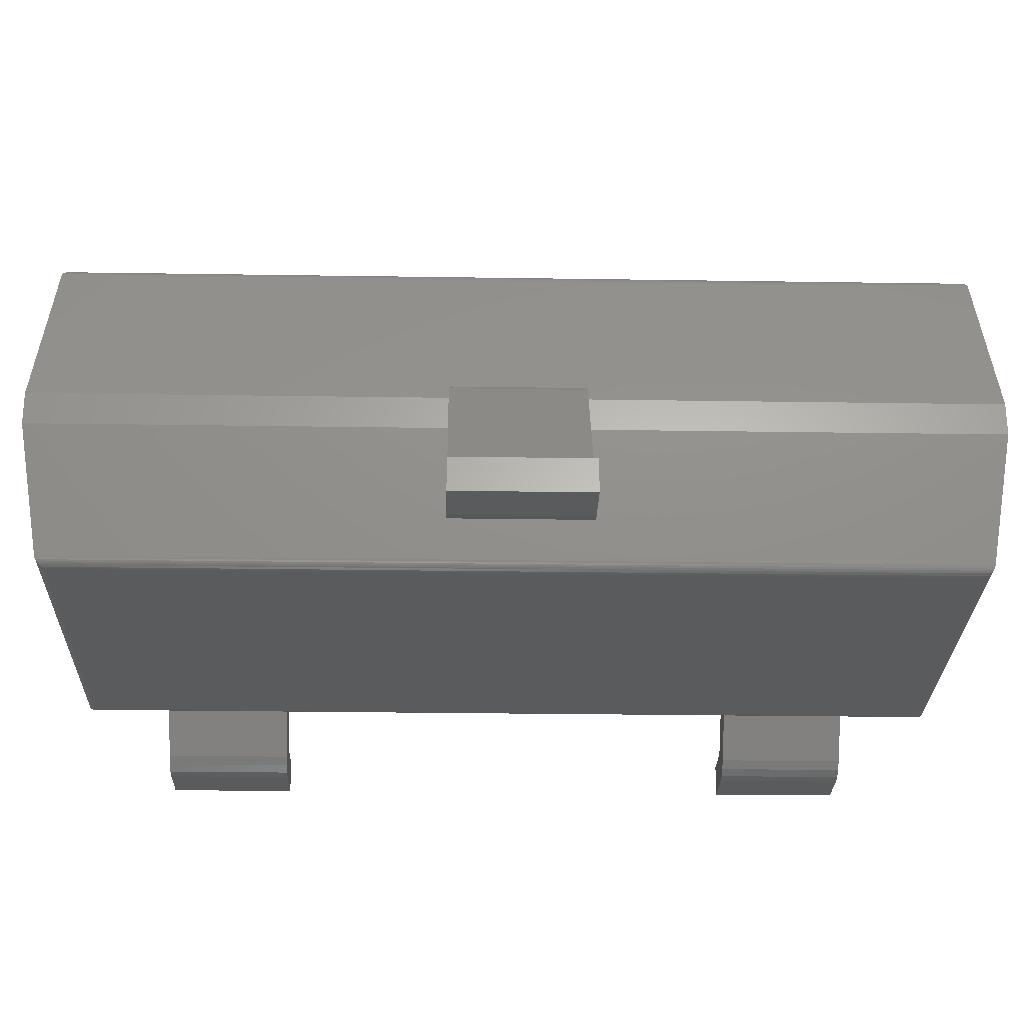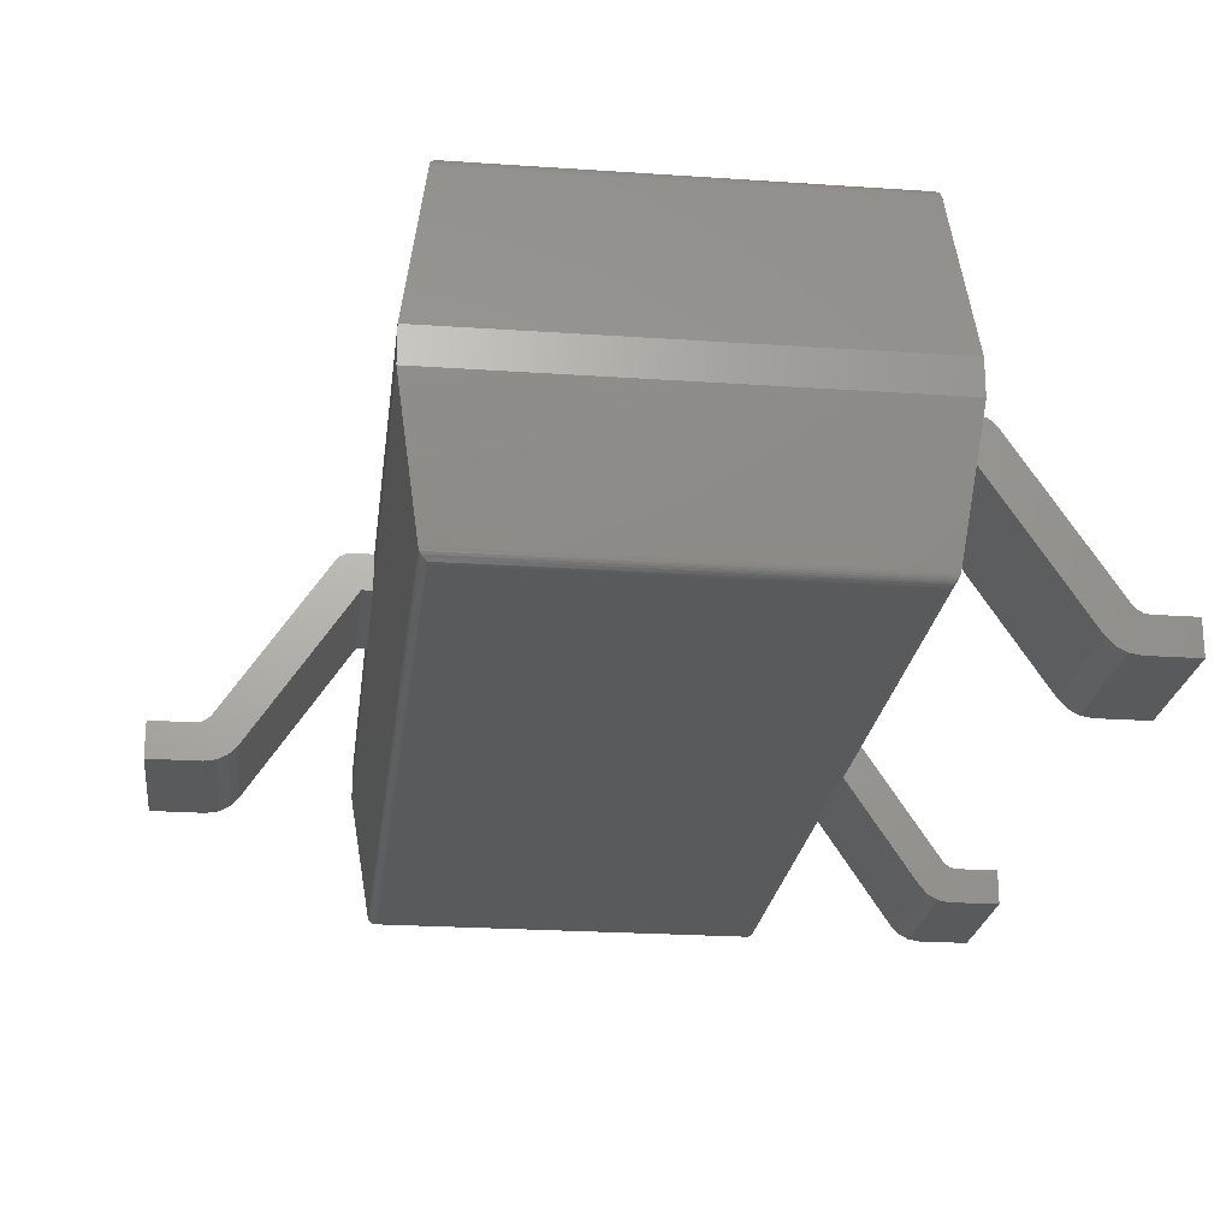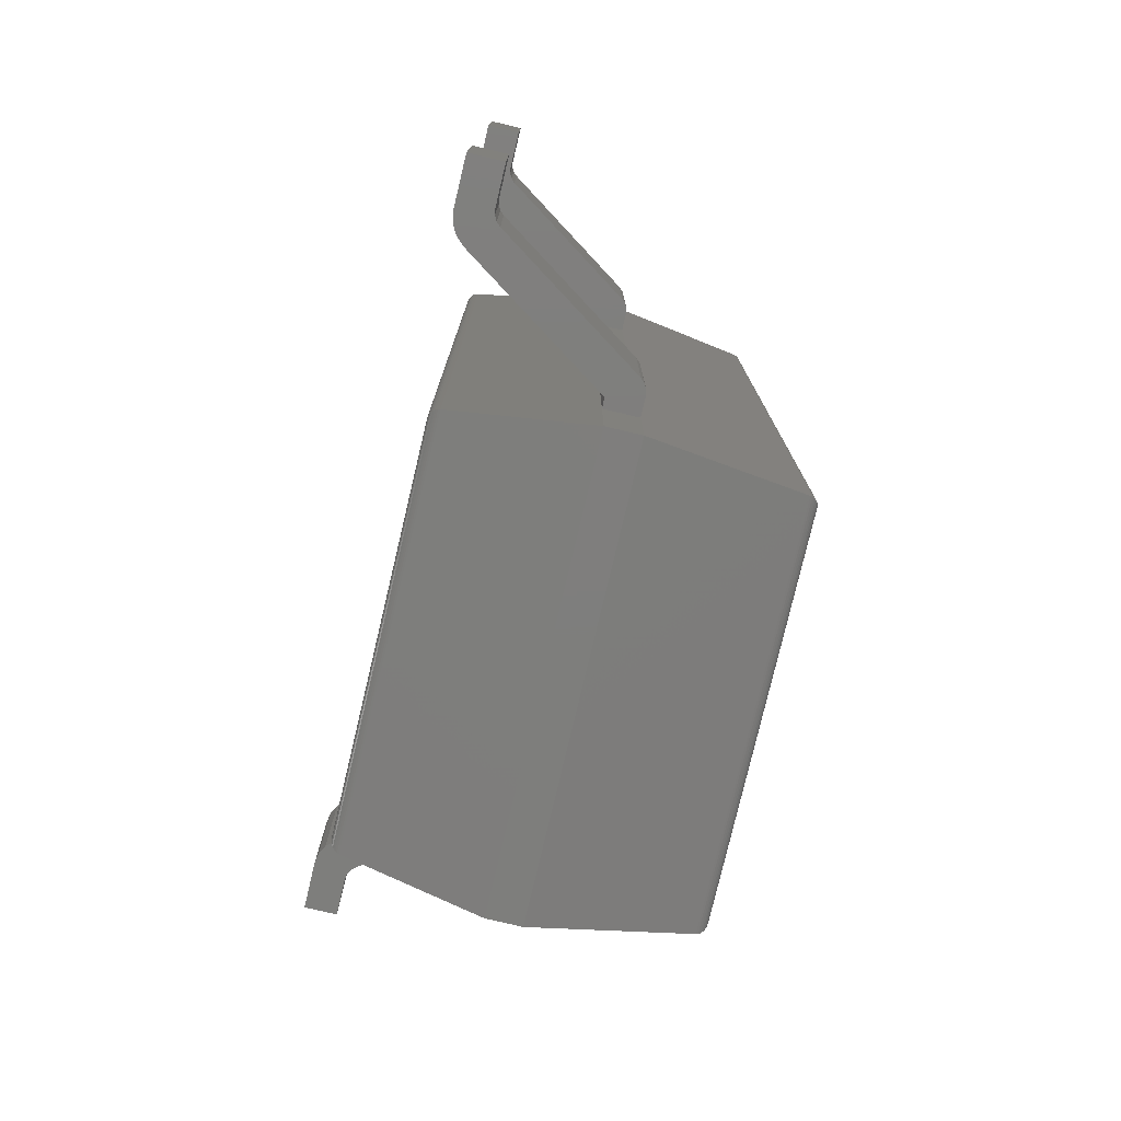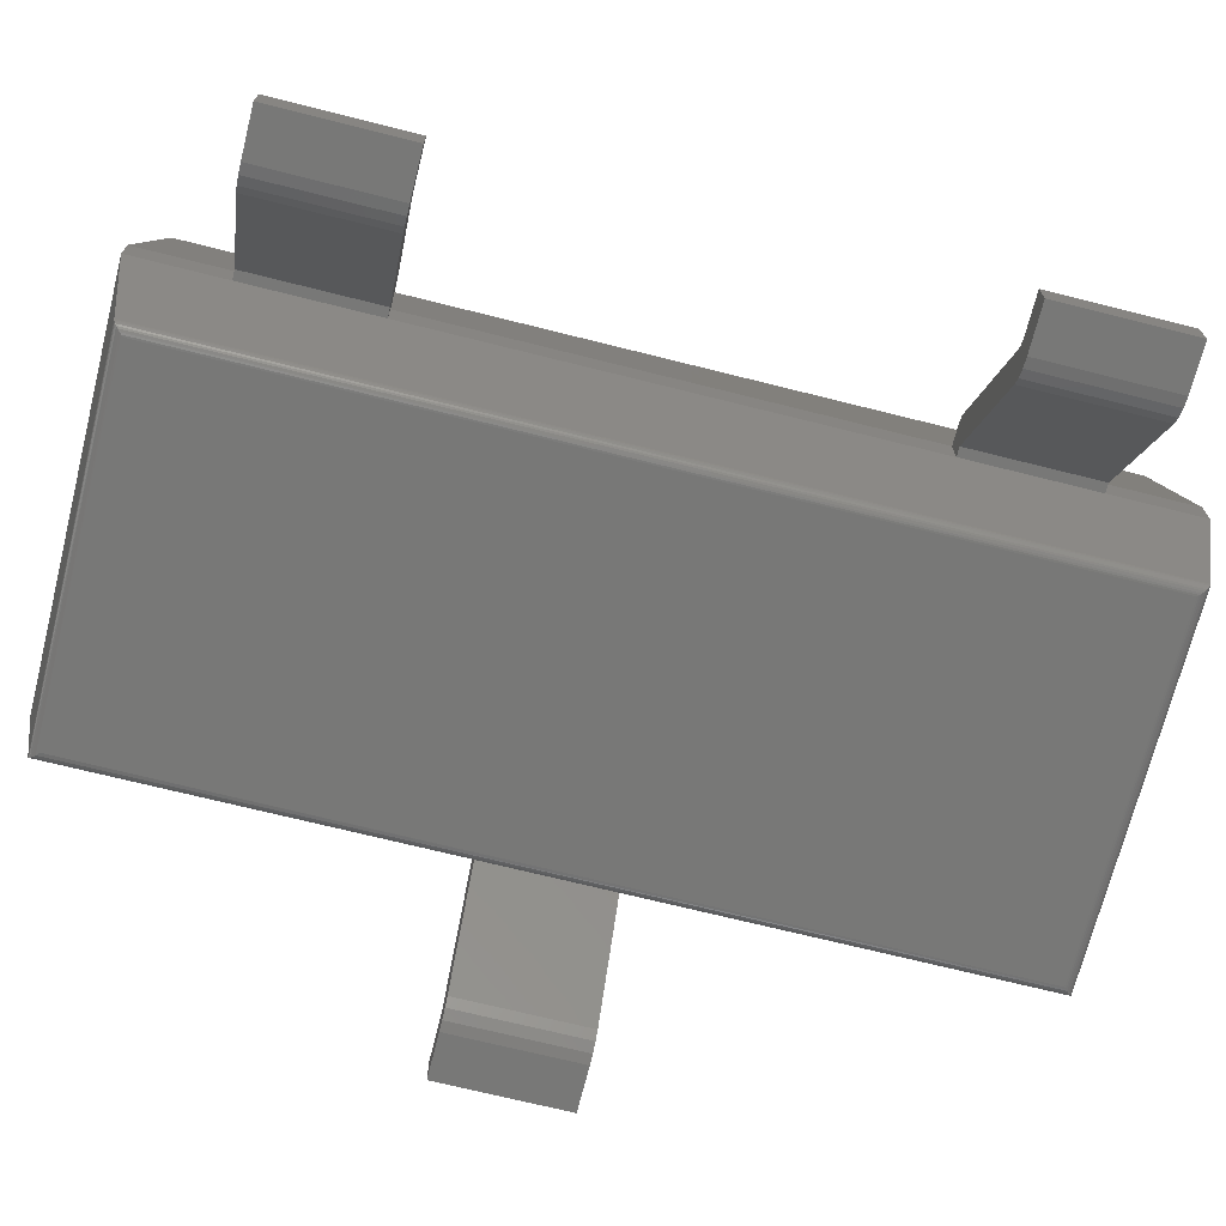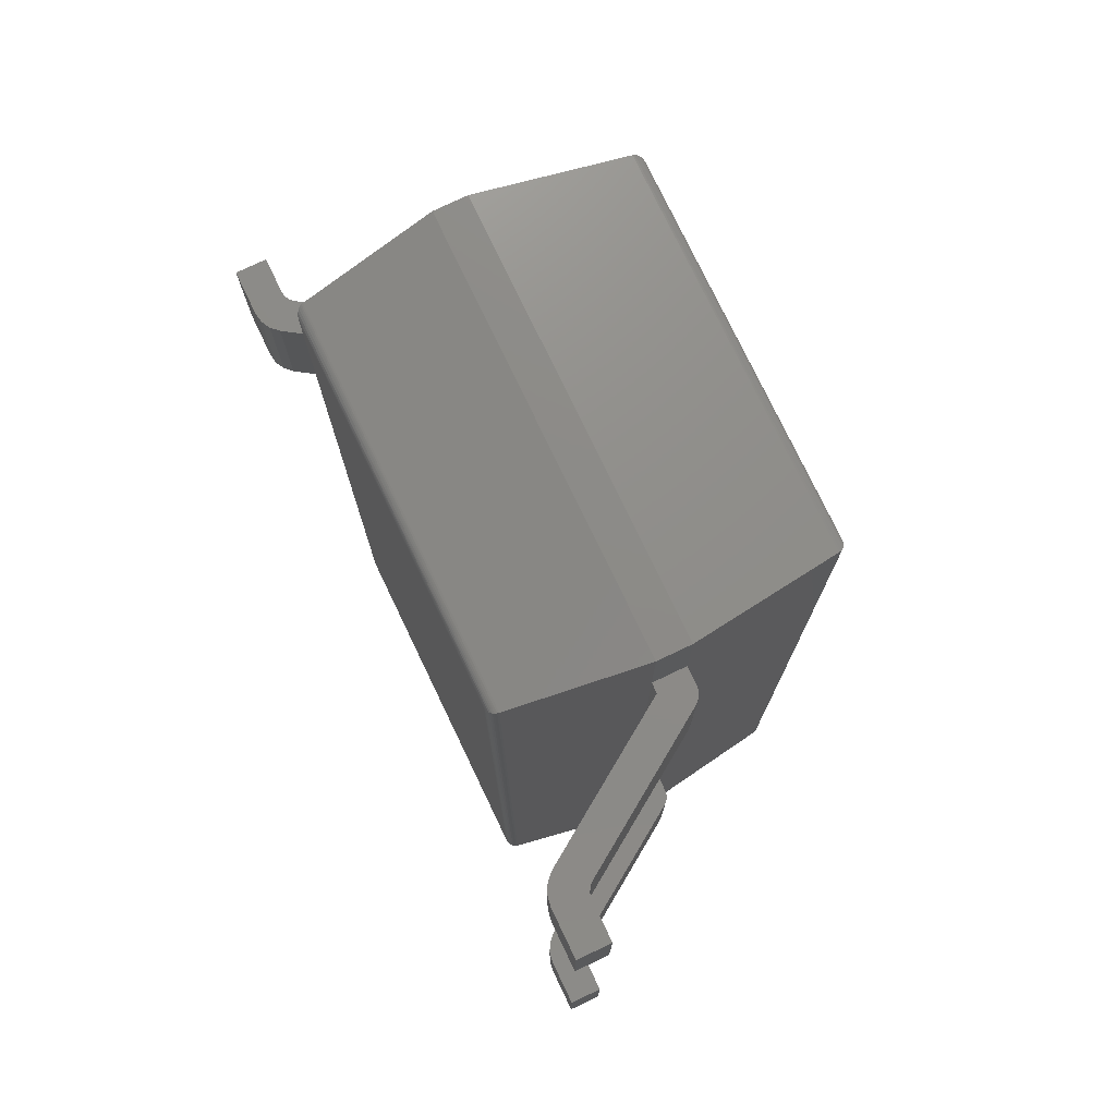
<metadata>
{"format":"stl","ext":"stl","renderer":"f3d","projection":"perspective","resolution":1024,"background":"white","views":[{"elev":-26.0,"azim":88.6,"up":"+Z"},{"elev":-22.6,"azim":173.2,"up":"+Z"},{"elev":-78.0,"azim":-103.3,"up":"+Y"},{"elev":-70.5,"azim":-104.1,"up":"+Z"},{"elev":76.6,"azim":-115.6,"up":"+Y"}]}
</metadata>
<code>
# stl→obj: 228 verts, 440 faces
v -0.65 1.45 0.4799
v -0.5892 -1.389 0.08259
v -0.65 -1.45 0.4799
v -0.5892 1.389 0.08259
v 0.65 -1.45 0.4799
v 0.5892 -1.389 0.08259
v -0.5879 -1.388 0.07715
v -0.5879 1.388 0.07715
v -0.5857 -1.386 0.07202
v -0.5857 1.386 0.07202
v -0.5826 -1.383 0.06734
v -0.5826 1.383 0.06734
v -0.5788 -1.379 0.06327
v -0.5788 1.379 0.06327
v -0.5743 -1.374 0.05991
v -0.5743 1.374 0.05991
v -0.5675 -1.368 0.05672
v -0.5624 -1.362 0.05543
v -0.5675 1.368 0.05672
v -0.5571 -1.357 0.055
v -0.5624 1.362 0.05543
v -0.5571 1.357 0.055
v -0.65 1.45 0.5812
v -0.65 -1.45 0.5812
v 0.65 1.45 0.4799
v 0.5892 1.389 0.08259
v 0.5879 -1.388 0.07715
v 0.5857 -1.386 0.07202
v 0.5826 -1.383 0.06734
v 0.5788 -1.379 0.06327
v 0.5743 -1.374 0.05991
v 0.5675 -1.368 0.05672
v 0.5624 -1.362 0.05543
v 0.5571 -1.357 0.055
v 0.65 -1.45 0.5812
v 0.5571 1.357 0.055
v 0.5681 1.368 0.05691
v 0.5769 1.377 0.06173
v 0.5827 1.383 0.06746
v 0.5862 1.386 0.07305
v 0.5881 1.388 0.0777
v -0.5889 -1.389 1.022
v -0.5889 1.389 1.022
v 0.65 1.45 0.5812
v 0.5889 -1.389 1.022
v -0.5876 1.388 1.027
v -0.5876 -1.388 1.027
v -0.5854 1.385 1.033
v -0.5854 -1.385 1.033
v -0.5824 1.382 1.037
v -0.5824 -1.382 1.037
v -0.5785 1.379 1.042
v -0.5785 -1.379 1.042
v -0.574 1.374 1.045
v -0.574 -1.374 1.045
v -0.5672 1.367 1.048
v -0.5672 -1.367 1.048
v -0.562 -1.362 1.05
v -0.562 1.362 1.05
v -0.5567 -1.357 1.05
v -0.5567 1.357 1.05
v 0.5889 1.389 1.022
v 0.5876 -1.388 1.027
v 0.5854 -1.385 1.033
v 0.5824 -1.382 1.037
v 0.5785 -1.379 1.042
v 0.574 -1.374 1.045
v 0.5672 -1.367 1.048
v 0.562 -1.362 1.05
v 0.5567 -1.357 1.05
v -0.4557 0.9122 1.05
v -0.4418 0.8974 1.05
v -0.4246 0.8865 1.05
v -0.4655 0.9301 1.05
v -0.4052 0.8802 1.05
v -0.3849 0.8789 1.05
v -0.3649 0.8827 1.05
v -0.3465 0.8914 1.05
v -0.3308 0.9044 1.05
v -0.3649 1.037 1.05
v -0.3465 1.029 1.05
v -0.3849 1.041 1.05
v -0.4052 1.04 1.05
v -0.4246 1.034 1.05
v -0.4418 1.023 1.05
v -0.4557 1.008 1.05
v -0.4655 0.9899 1.05
v -0.4706 0.9702 1.05
v -0.4706 0.9498 1.05
v 0.5567 1.357 1.05
v -0.3113 0.9802 1.05
v -0.3088 0.96 1.05
v -0.3188 0.9991 1.05
v -0.3308 1.016 1.05
v -0.3188 0.9209 1.05
v -0.3113 0.9398 1.05
v 0.5678 1.368 1.048
v 0.5758 1.376 1.044
v 0.582 1.382 1.038
v 0.5857 1.386 1.032
v 0.5877 1.388 1.027
v -0.3649 0.8827 0.945
v -0.3849 0.8789 0.945
v -0.3465 0.8914 0.945
v -0.3113 0.9802 0.945
v -0.3088 0.96 0.945
v -0.3308 0.9044 0.945
v -0.3188 0.9991 0.945
v -0.3188 0.9209 0.945
v -0.3308 1.016 0.945
v -0.3113 0.9398 0.945
v -0.3465 1.029 0.945
v -0.3649 1.037 0.945
v -0.3849 1.041 0.945
v -0.4052 1.04 0.945
v -0.4246 1.034 0.945
v -0.4418 1.023 0.945
v -0.4557 1.008 0.945
v -0.4655 0.9899 0.945
v -0.4706 0.9702 0.945
v -0.4706 0.9498 0.945
v -0.4655 0.9301 0.945
v -0.4557 0.9122 0.945
v -0.4418 0.8974 0.945
v -0.4246 0.8865 0.945
v -0.4052 0.8802 0.945
v -1.081 1.163 0.1013
v -1.2 1.163 0.1013
v -1.2 0.7575 0.1013
v -1.081 0.7575 0.1013
v -1.054 1.163 1.388e-17
v -1.2 1.163 0
v -1.065 1.163 0.1039
v -1.022 1.163 0.005385
v -1.05 1.163 0.1117
v -0.9925 1.163 0.02097
v -0.9699 1.163 0.04509
v -1.039 1.163 0.1238
v -0.6801 1.163 0.4799
v -0.7493 1.163 0.5586
v -0.7234 1.163 0.5785
v -0.738 1.163 0.5707
v -0.7072 1.163 0.5812
v -0.65 1.163 0.5812
v -0.65 1.163 0.4799
v -1.065 0.7575 0.1039
v -1.05 0.7575 0.1117
v -1.039 0.7575 0.1238
v -1.2 0.7575 0
v -1.054 0.7575 1.388e-17
v -1.022 0.7575 0.005385
v -0.9925 0.7575 0.02097
v -0.9699 0.7575 0.04509
v -0.6801 0.7575 0.4799
v -0.7493 0.7575 0.5586
v -0.738 0.7575 0.5707
v -0.7234 0.7575 0.5785
v -0.7072 0.7575 0.5812
v -0.65 0.7575 0.4799
v -0.65 0.7575 0.5812
v -1.081 -0.7575 0.1013
v -1.2 -0.7575 0.1013
v -1.2 -1.163 0.1013
v -1.081 -1.163 0.1013
v -1.054 -0.7575 1.388e-17
v -1.2 -0.7575 0
v -1.065 -0.7575 0.1039
v -1.022 -0.7575 0.005385
v -1.05 -0.7575 0.1117
v -0.9925 -0.7575 0.02097
v -0.9699 -0.7575 0.04509
v -1.039 -0.7575 0.1238
v -0.6801 -0.7575 0.4799
v -0.7493 -0.7575 0.5586
v -0.7234 -0.7575 0.5785
v -0.738 -0.7575 0.5707
v -0.7072 -0.7575 0.5812
v -0.65 -0.7575 0.5812
v -0.65 -0.7575 0.4799
v -1.065 -1.163 0.1039
v -1.05 -1.163 0.1117
v -1.039 -1.163 0.1238
v -1.2 -1.163 0
v -1.054 -1.163 1.388e-17
v -1.022 -1.163 0.005385
v -0.9925 -1.163 0.02097
v -0.9699 -1.163 0.04509
v -0.6801 -1.163 0.4799
v -0.7493 -1.163 0.5586
v -0.738 -1.163 0.5707
v -0.7234 -1.163 0.5785
v -0.7072 -1.163 0.5812
v -0.65 -1.163 0.4799
v -0.65 -1.163 0.5812
v 1.2 0.2025 0.1013
v 1.081 0.2025 0.1013
v 1.081 -0.2025 0.1013
v 1.2 -0.2025 0.1013
v 1.05 0.2025 0.1117
v 1.022 0.2025 0.005385
v 0.9925 0.2025 0.02097
v 0.9699 0.2025 0.04509
v 1.039 0.2025 0.1238
v 0.6801 0.2025 0.4799
v 1.065 0.2025 0.1039
v 1.054 0.2025 1.388e-17
v 1.2 0.2025 0
v 0.65 0.2025 0.5812
v 0.65 0.2025 0.4799
v 0.7072 0.2025 0.5812
v 0.7493 0.2025 0.5586
v 0.7234 0.2025 0.5785
v 0.738 0.2025 0.5707
v 1.065 -0.2025 0.1039
v 1.05 -0.2025 0.1117
v 1.039 -0.2025 0.1238
v 1.2 -0.2025 0
v 0.9925 -0.2025 0.02097
v 1.022 -0.2025 0.005385
v 0.9699 -0.2025 0.04509
v 0.6801 -0.2025 0.4799
v 1.054 -0.2025 1.388e-17
v 0.65 -0.2025 0.4799
v 0.65 -0.2025 0.5812
v 0.7072 -0.2025 0.5812
v 0.7234 -0.2025 0.5785
v 0.7493 -0.2025 0.5586
v 0.738 -0.2025 0.5707
f 1 2 3
f 4 2 1
f 3 2 5
f 5 2 6
f 7 2 8
f 2 4 8
f 9 7 10
f 7 8 10
f 11 9 12
f 9 10 12
f 13 11 14
f 11 12 14
f 15 13 16
f 17 15 16
f 13 14 16
f 18 17 19
f 17 16 19
f 20 18 21
f 18 19 21
f 20 21 22
f 23 1 3
f 23 3 24
f 25 4 1
f 26 4 25
f 27 2 7
f 27 6 2
f 28 7 9
f 28 9 11
f 28 27 7
f 29 11 13
f 29 28 11
f 30 13 15
f 30 29 13
f 31 15 17
f 31 30 15
f 32 17 18
f 32 31 17
f 33 18 20
f 33 32 18
f 34 33 20
f 3 5 35
f 24 3 35
f 5 6 25
f 25 6 26
f 20 22 36
f 34 20 36
f 36 22 21
f 37 19 16
f 37 21 19
f 37 36 21
f 38 16 14
f 38 37 16
f 39 12 10
f 39 14 12
f 39 38 14
f 40 10 8
f 40 39 10
f 41 8 4
f 41 40 8
f 26 41 4
f 24 42 23
f 23 42 43
f 44 25 1
f 44 1 23
f 33 34 36
f 31 32 37
f 32 33 37
f 33 36 37
f 30 31 38
f 31 37 38
f 28 29 39
f 29 30 39
f 30 38 39
f 27 28 40
f 28 39 40
f 6 27 41
f 27 40 41
f 6 41 26
f 5 25 44
f 35 5 44
f 35 42 24
f 45 42 35
f 46 42 47
f 46 43 42
f 48 47 49
f 48 46 47
f 50 49 51
f 50 48 49
f 52 51 53
f 52 50 51
f 54 53 55
f 54 52 53
f 56 55 57
f 56 57 58
f 56 54 55
f 59 58 60
f 59 56 58
f 61 59 60
f 23 43 44
f 44 43 62
f 44 45 35
f 62 45 44
f 47 42 63
f 42 45 63
f 49 47 64
f 47 63 64
f 51 49 65
f 49 64 65
f 53 51 66
f 51 65 66
f 55 53 67
f 57 55 67
f 53 66 67
f 58 57 68
f 57 67 68
f 60 58 69
f 58 68 69
f 60 69 70
f 71 60 72
f 73 72 60
f 74 60 71
f 75 73 60
f 76 75 60
f 77 60 70
f 77 76 60
f 78 77 70
f 79 78 70
f 61 80 81
f 61 82 80
f 61 83 82
f 61 84 83
f 61 85 84
f 61 86 85
f 61 87 86
f 61 88 87
f 61 89 88
f 90 91 92
f 90 93 91
f 90 94 93
f 90 81 94
f 90 95 79
f 90 96 95
f 90 92 96
f 90 61 81
f 90 79 70
f 61 60 89
f 89 60 74
f 59 61 90
f 54 56 97
f 56 59 97
f 59 90 97
f 52 54 98
f 54 97 98
f 50 52 99
f 52 98 99
f 46 48 100
f 48 50 100
f 50 99 100
f 43 46 101
f 46 100 101
f 43 101 62
f 90 70 69
f 97 68 67
f 97 69 68
f 97 90 69
f 98 67 66
f 98 97 67
f 99 66 65
f 99 98 66
f 100 64 63
f 100 65 64
f 100 99 65
f 101 63 45
f 101 100 63
f 62 101 45
f 102 103 77
f 103 76 77
f 104 102 78
f 102 77 78
f 105 106 91
f 106 92 91
f 107 104 79
f 104 78 79
f 108 105 93
f 105 91 93
f 109 107 95
f 107 79 95
f 110 108 94
f 111 109 96
f 108 93 94
f 109 95 96
f 106 111 92
f 111 96 92
f 112 110 81
f 110 94 81
f 113 112 80
f 112 81 80
f 114 113 82
f 113 80 82
f 115 114 83
f 114 82 83
f 116 115 84
f 115 83 84
f 117 116 85
f 118 117 85
f 116 84 85
f 118 85 86
f 119 118 87
f 120 119 87
f 118 86 87
f 120 87 88
f 120 88 89
f 121 120 89
f 122 121 89
f 122 89 74
f 122 74 71
f 123 122 71
f 124 123 71
f 124 71 72
f 125 124 73
f 124 72 73
f 126 125 75
f 125 73 75
f 103 126 76
f 126 75 76
f 125 123 124
f 102 121 122
f 102 122 123
f 102 125 126
f 102 126 103
f 102 123 125
f 119 120 121
f 115 116 117
f 106 117 118
f 106 118 119
f 106 102 104
f 106 104 107
f 106 107 109
f 106 109 111
f 106 119 121
f 106 121 102
f 114 115 117
f 114 117 106
f 105 114 106
f 112 113 114
f 112 114 105
f 110 105 108
f 110 112 105
f 127 128 129
f 127 129 130
f 127 131 132
f 127 132 128
f 133 134 131
f 133 131 127
f 135 136 134
f 135 134 133
f 137 136 135
f 138 137 135
f 139 137 138
f 140 139 138
f 141 140 142
f 143 139 140
f 143 140 141
f 144 145 139
f 144 139 143
f 133 130 146
f 133 127 130
f 135 146 147
f 135 133 146
f 138 147 148
f 138 135 147
f 128 132 129
f 132 149 129
f 149 150 130
f 129 149 130
f 150 151 146
f 130 150 146
f 151 152 147
f 146 151 147
f 147 152 153
f 147 153 148
f 148 153 154
f 148 154 155
f 156 155 157
f 155 154 158
f 157 155 158
f 154 159 160
f 158 154 160
f 149 132 131
f 150 149 131
f 151 150 134
f 150 131 134
f 152 151 136
f 153 152 136
f 151 134 136
f 153 136 137
f 154 153 137
f 154 137 139
f 159 154 139
f 159 139 145
f 160 159 145
f 160 145 144
f 138 148 155
f 140 138 155
f 144 158 160
f 144 143 158
f 142 155 156
f 142 140 155
f 141 156 157
f 141 157 158
f 141 142 156
f 143 141 158
f 161 162 163
f 161 163 164
f 161 165 166
f 161 166 162
f 167 168 165
f 167 165 161
f 169 170 168
f 169 168 167
f 171 170 169
f 172 171 169
f 173 171 172
f 174 173 172
f 175 174 176
f 177 173 174
f 177 174 175
f 178 179 173
f 178 173 177
f 167 164 180
f 167 161 164
f 169 180 181
f 169 167 180
f 172 181 182
f 172 169 181
f 162 166 163
f 166 183 163
f 183 184 164
f 163 183 164
f 184 185 180
f 164 184 180
f 185 186 181
f 180 185 181
f 181 186 187
f 181 187 182
f 182 187 188
f 182 188 189
f 190 189 191
f 189 188 192
f 191 189 192
f 188 193 194
f 192 188 194
f 183 166 165
f 184 183 165
f 185 184 168
f 184 165 168
f 186 185 170
f 187 186 170
f 185 168 170
f 187 170 171
f 188 187 171
f 188 171 173
f 193 188 179
f 188 173 179
f 194 193 179
f 194 179 178
f 172 182 189
f 174 172 189
f 178 192 194
f 178 177 192
f 174 189 190
f 176 190 191
f 176 174 190
f 175 191 192
f 175 176 191
f 177 175 192
f 195 196 197
f 195 197 198
f 199 200 201
f 199 201 202
f 203 202 204
f 203 199 202
f 205 206 200
f 205 200 199
f 196 206 205
f 207 206 196
f 208 204 209
f 210 204 208
f 195 207 196
f 211 210 212
f 211 203 204
f 211 204 210
f 213 211 212
f 214 197 196
f 215 214 205
f 214 196 205
f 215 205 199
f 216 215 203
f 215 199 203
f 198 207 195
f 198 217 207
f 218 219 215
f 220 218 215
f 221 220 216
f 220 215 216
f 219 222 214
f 215 219 214
f 214 222 197
f 197 222 217
f 223 221 224
f 224 221 225
f 197 217 198
f 226 225 227
f 221 216 227
f 225 221 227
f 226 227 228
f 217 222 207
f 222 206 207
f 200 222 219
f 200 219 218
f 200 206 222
f 201 200 218
f 202 218 220
f 202 201 218
f 202 220 221
f 204 202 221
f 221 223 209
f 221 209 204
f 208 209 224
f 209 223 224
f 227 216 203
f 227 203 211
f 210 208 224
f 210 224 225
f 228 227 213
f 227 211 213
f 226 228 212
f 225 226 212
f 228 213 212
f 225 212 210

</code>
